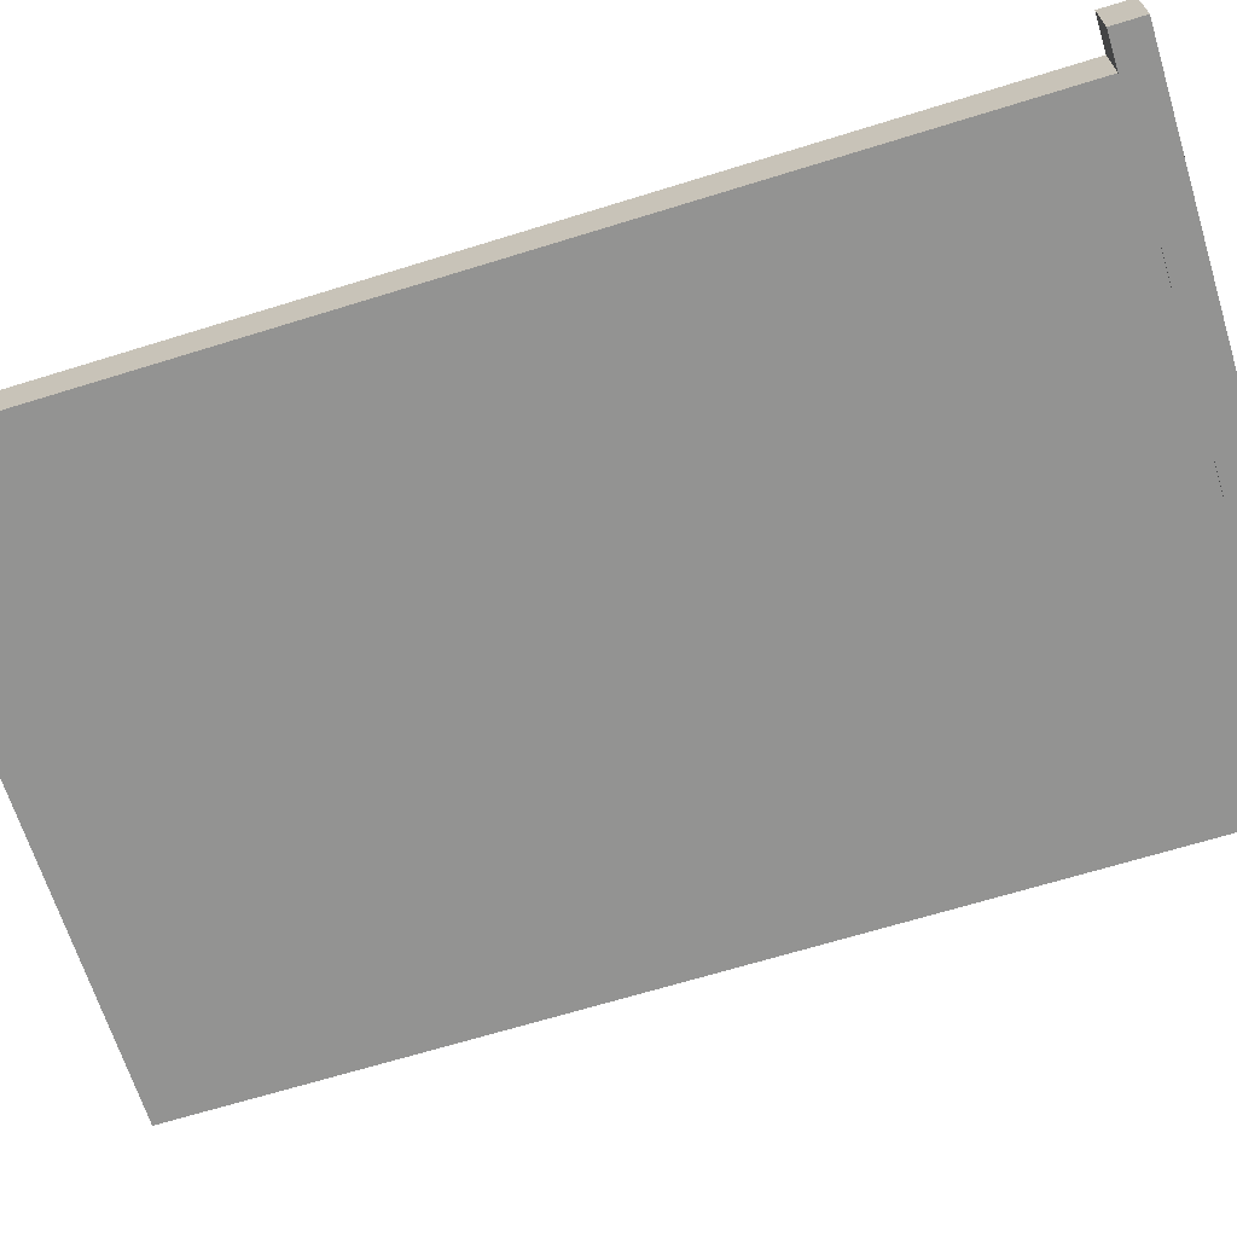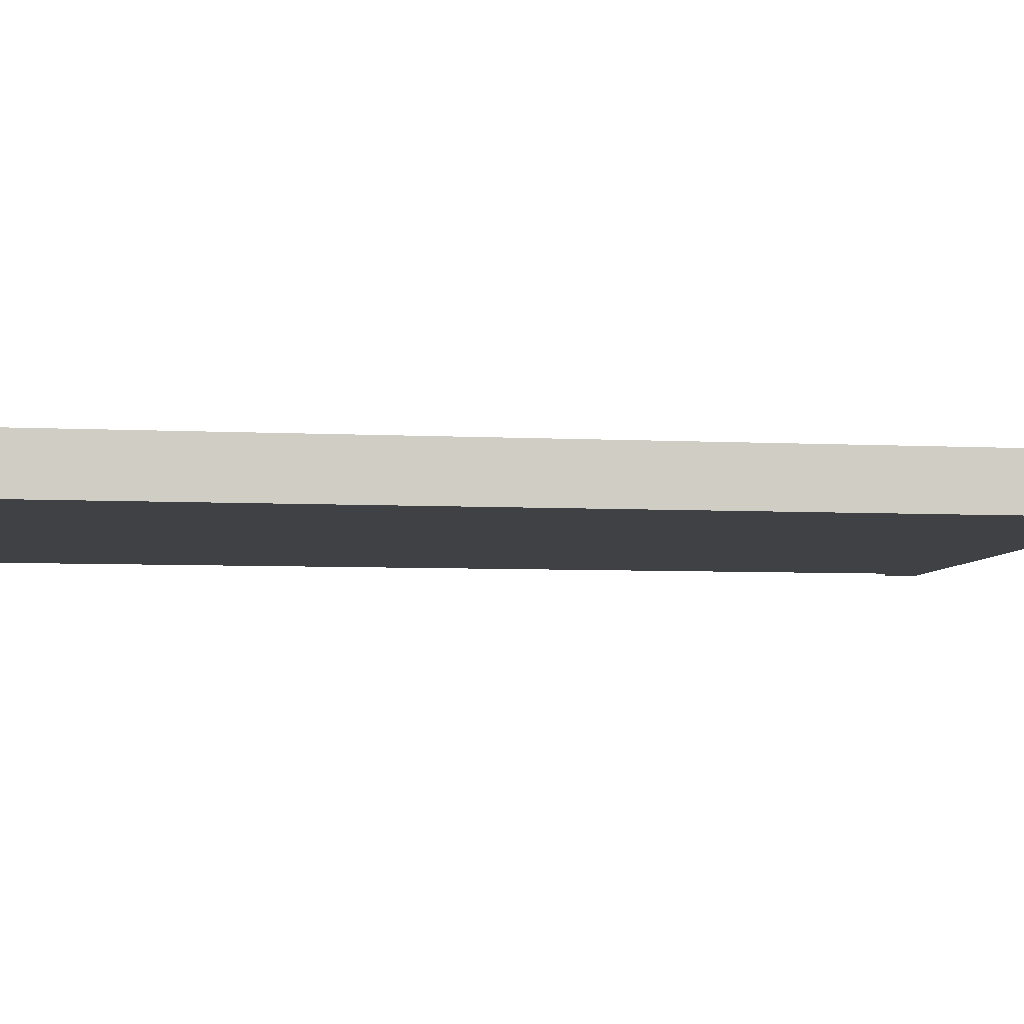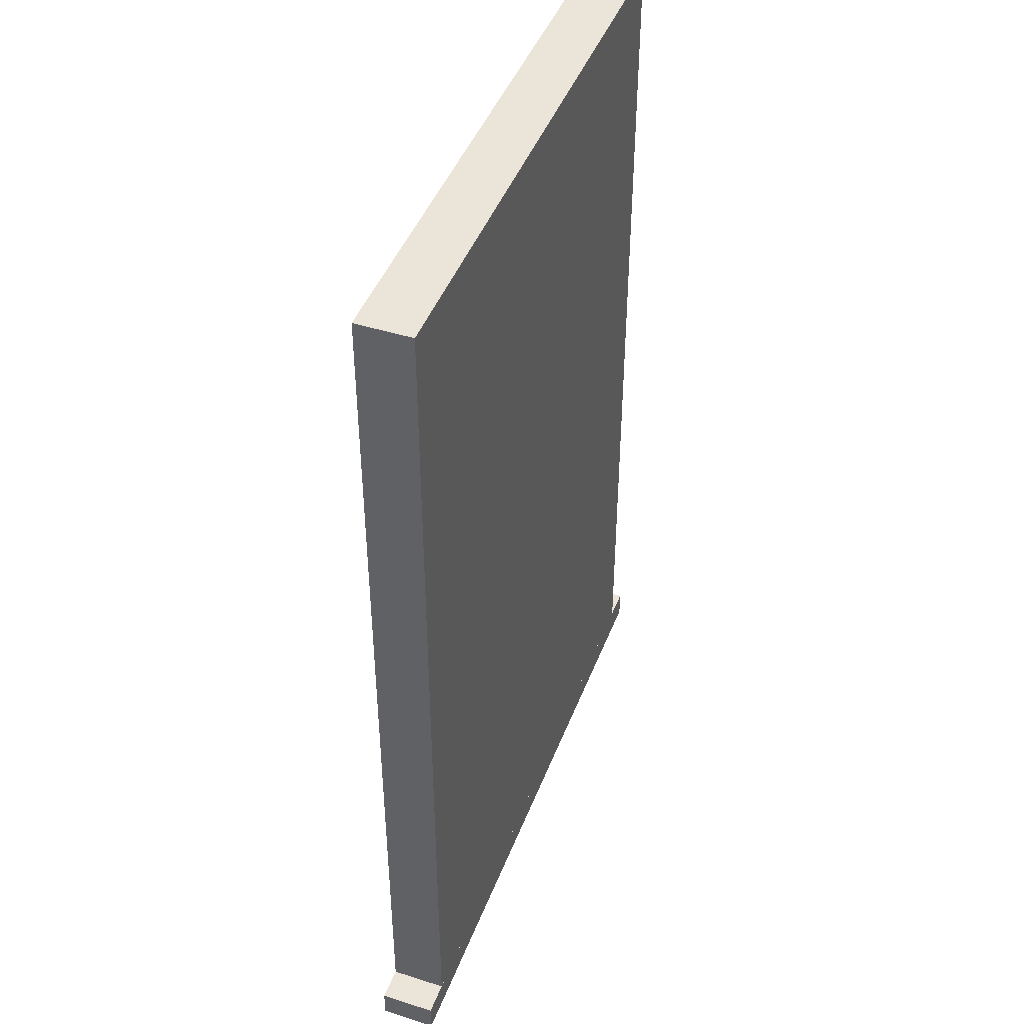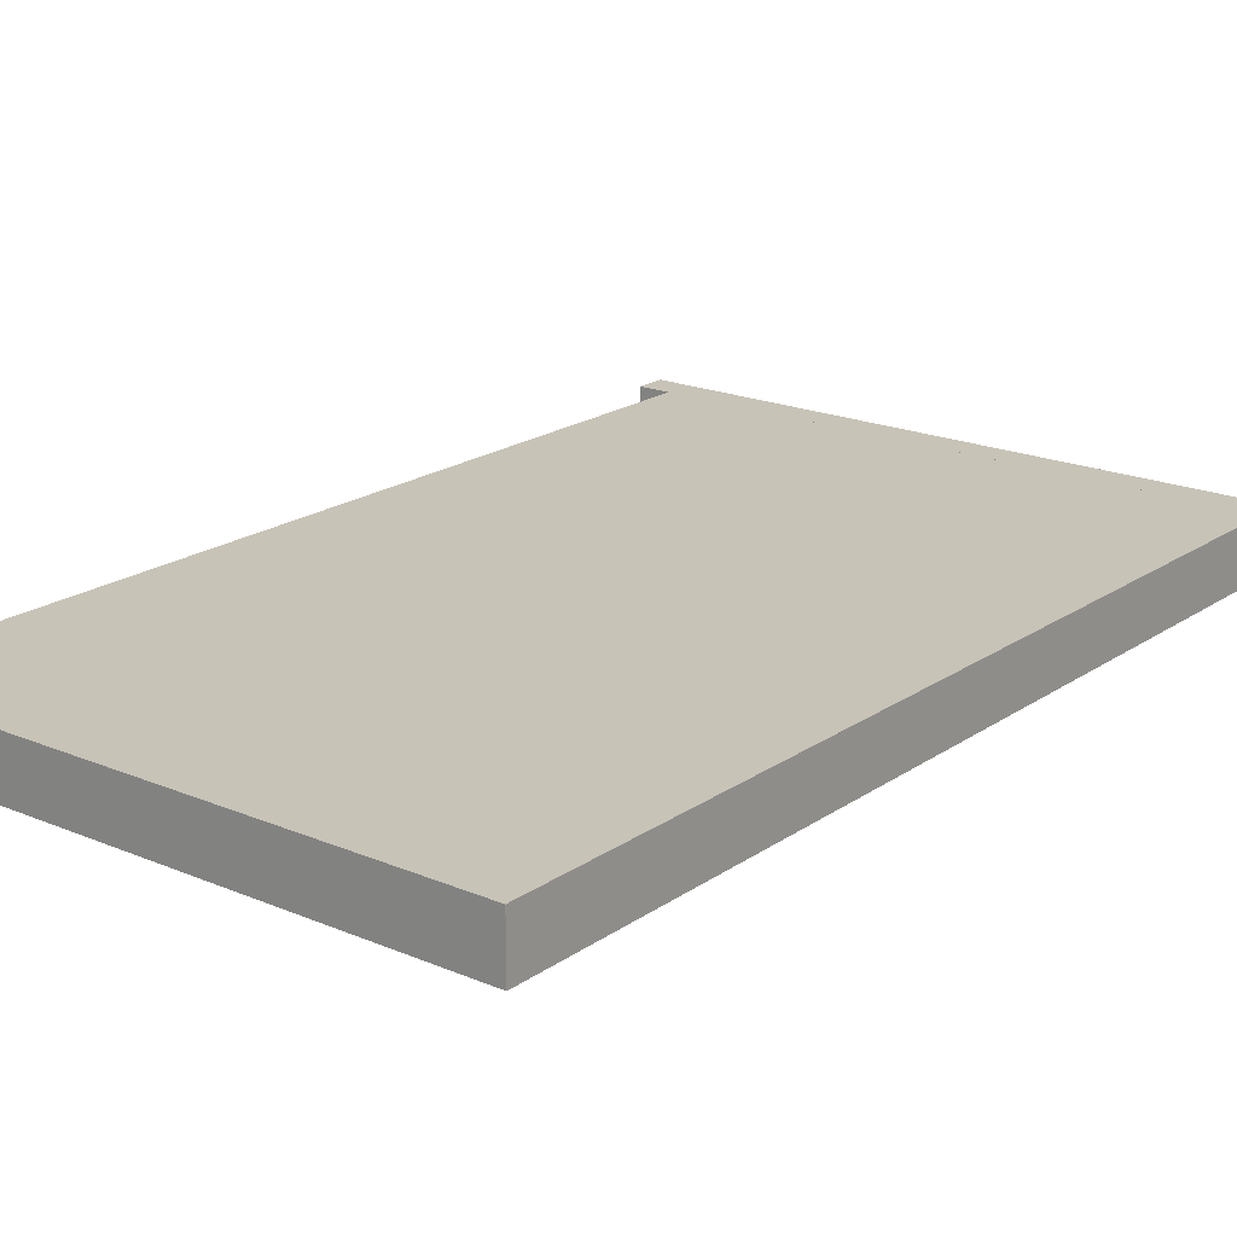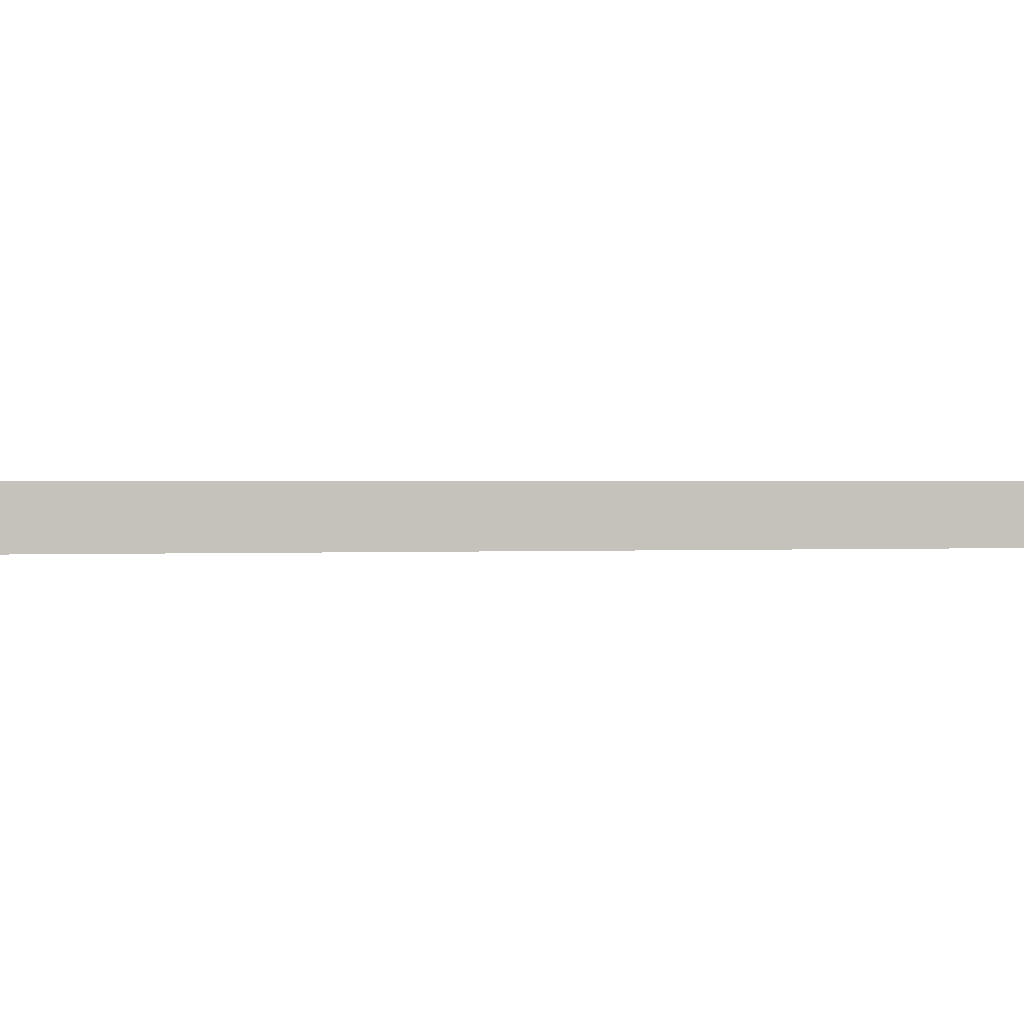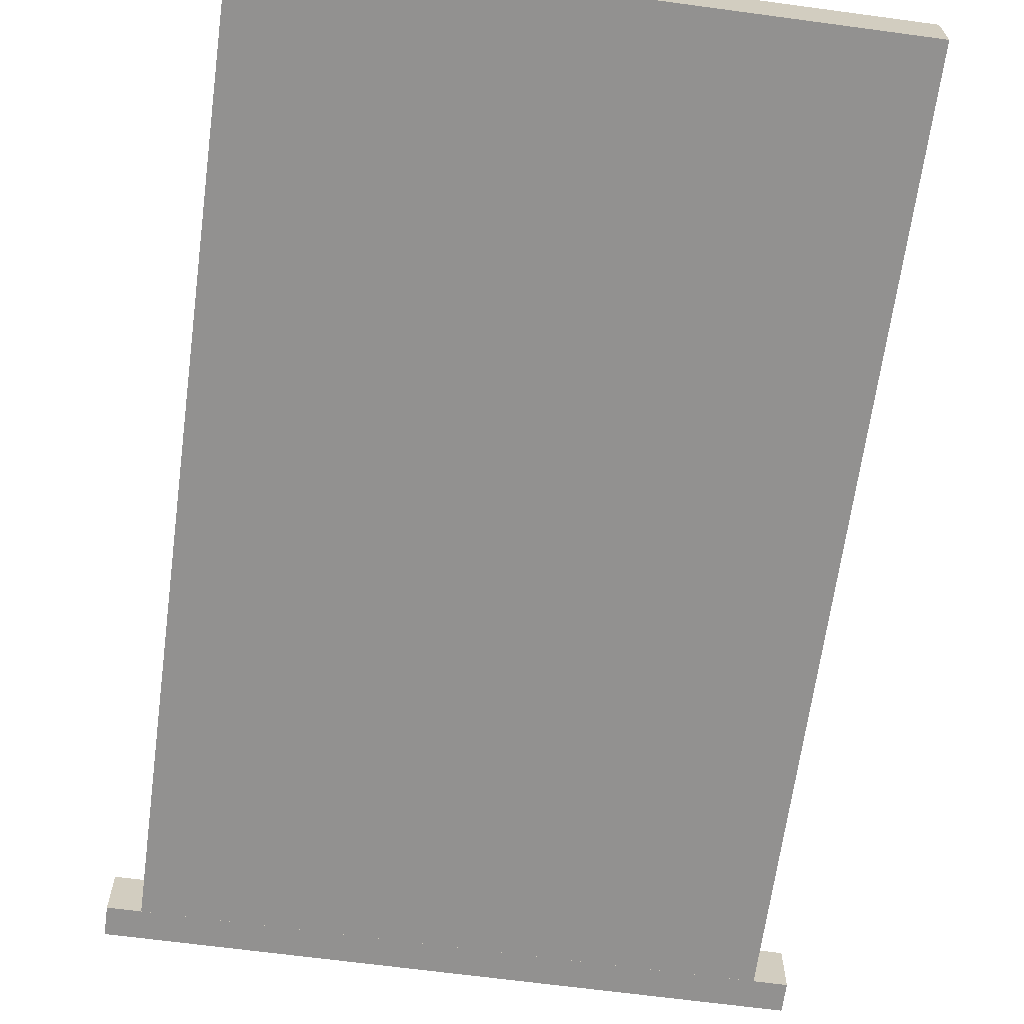
<metadata>
{"format":"obj","ext":"obj","renderer":"f3d","projection":"perspective","resolution":1024,"background":"white","views":[{"elev":-66.7,"azim":107.3,"up":"+Y"},{"elev":-5.9,"azim":81.3,"up":"+Y"},{"elev":44.7,"azim":110.3,"up":"+Z"},{"elev":19.6,"azim":38.3,"up":"+Y"},{"elev":0.6,"azim":76.3,"up":"+Y"},{"elev":-66.1,"azim":-7.7,"up":"+Y"}]}
</metadata>
<code>
o Chassis_Cube
v 0.7893 0.1223 0.1661
v 0.7893 0.069 0.1661
v 0.7893 0.1223 1.071
v 0.7893 0.069 1.071
v 0.2107 0.1223 0.1661
v 0.2107 0.069 0.1661
v 0.2107 0.1223 1.071
v 0.2107 0.069 1.071
v 0.8213 0.1223 0.1367
v 0.8213 0.069 0.1367
v 0.8213 0.1223 0.1661
v 0.8213 0.069 0.1661
v 0.1787 0.1223 0.1367
v 0.1787 0.069 0.1367
v 0.1787 0.1223 0.1661
v 0.1787 0.069 0.1661
f 1 5 7 3
f 4 3 7 8
f 8 7 5 6
f 6 2 4 8
f 2 1 3 4
f 6 5 1 2
f 9 13 15 11
f 12 11 15 16
f 16 15 13 14
f 14 10 12 16
f 10 9 11 12
f 14 13 9 10

</code>
